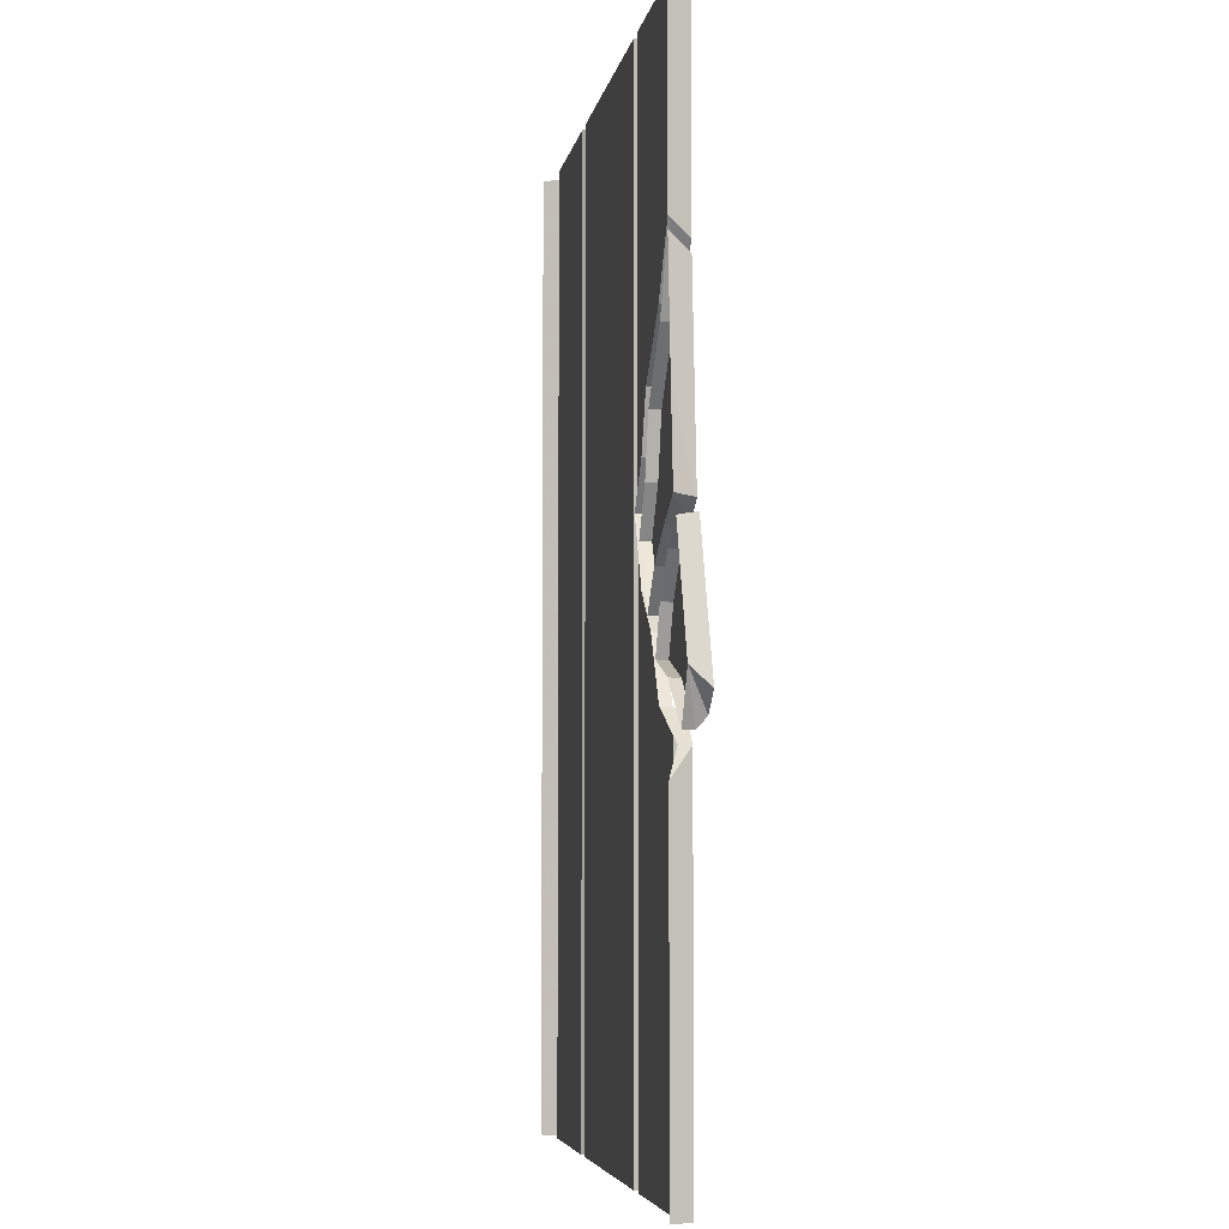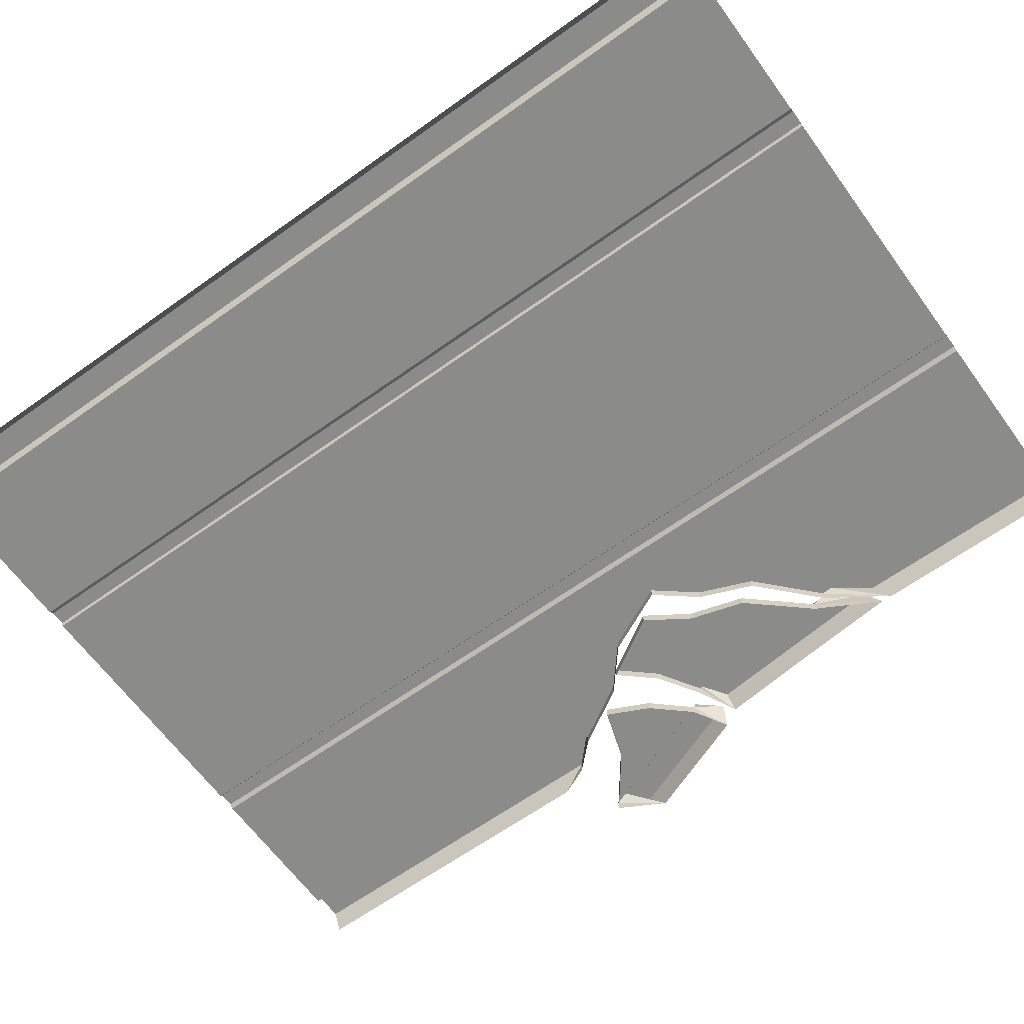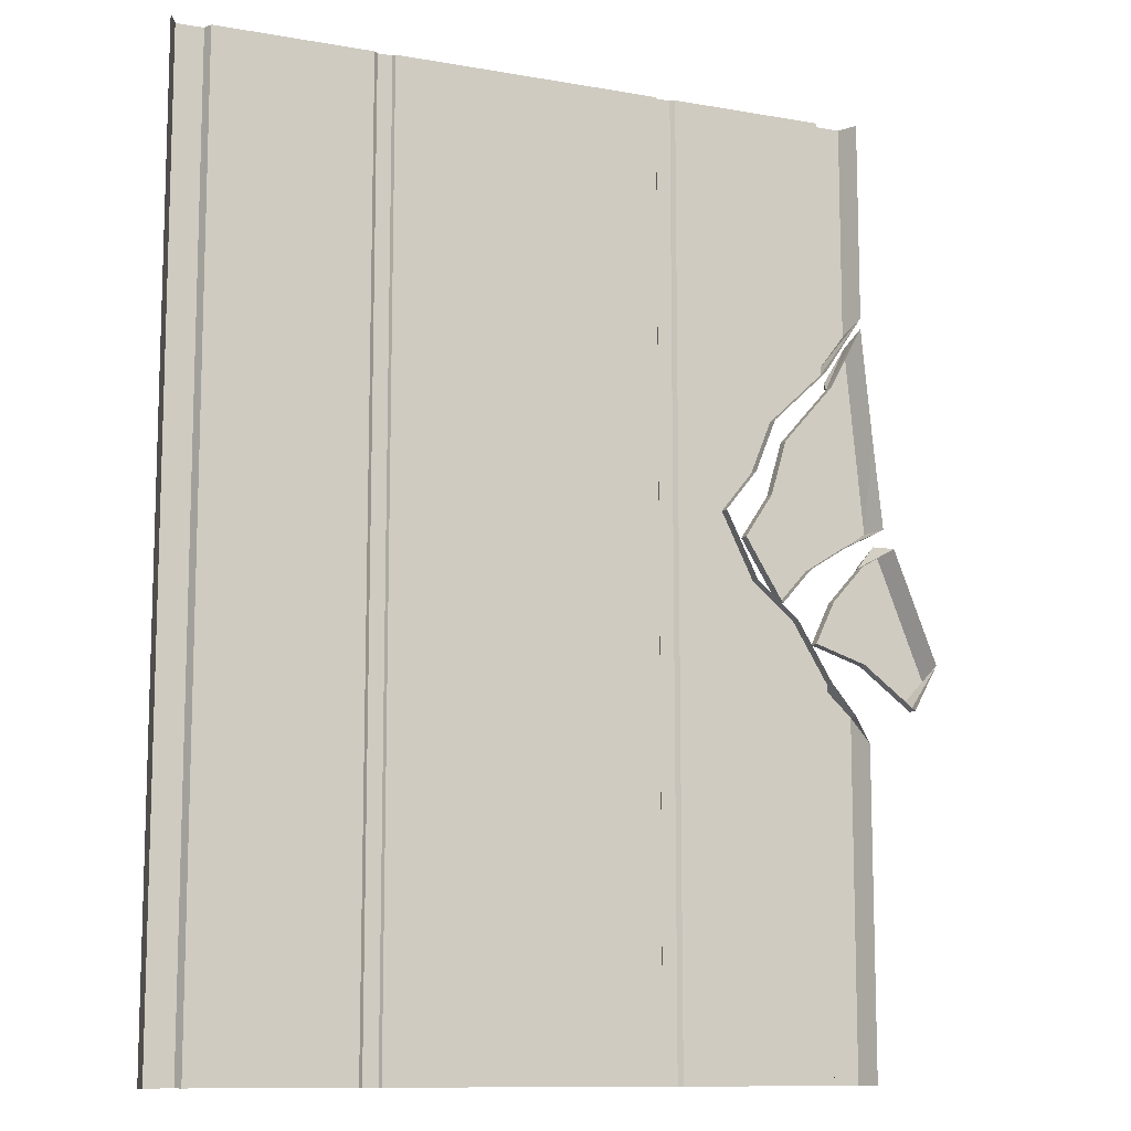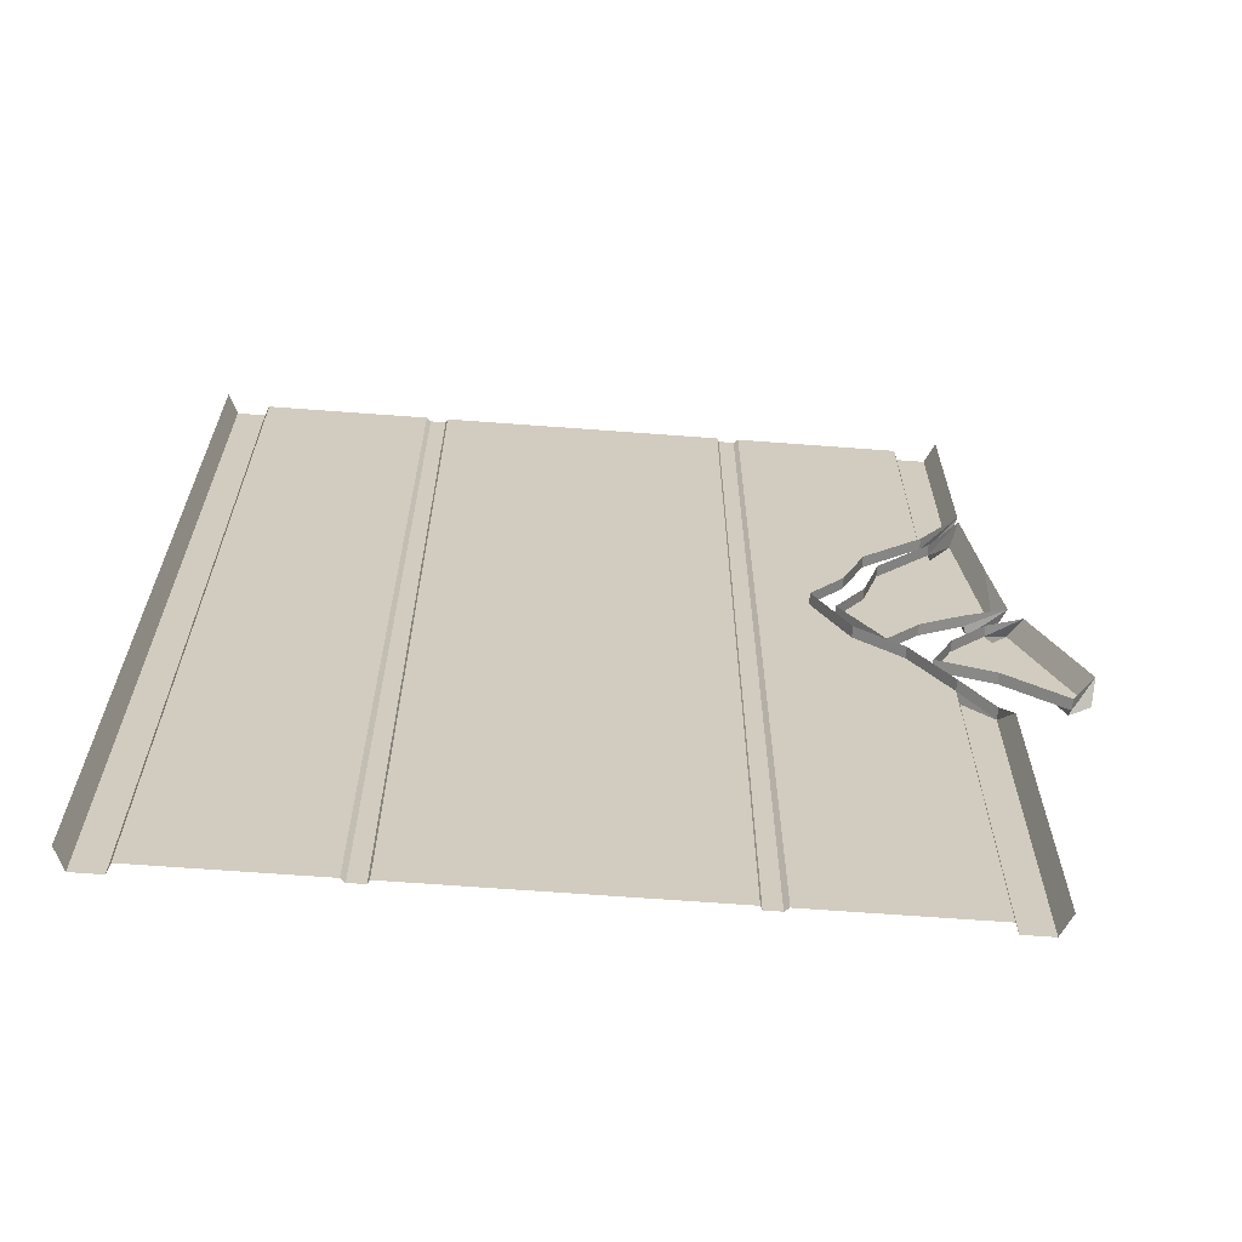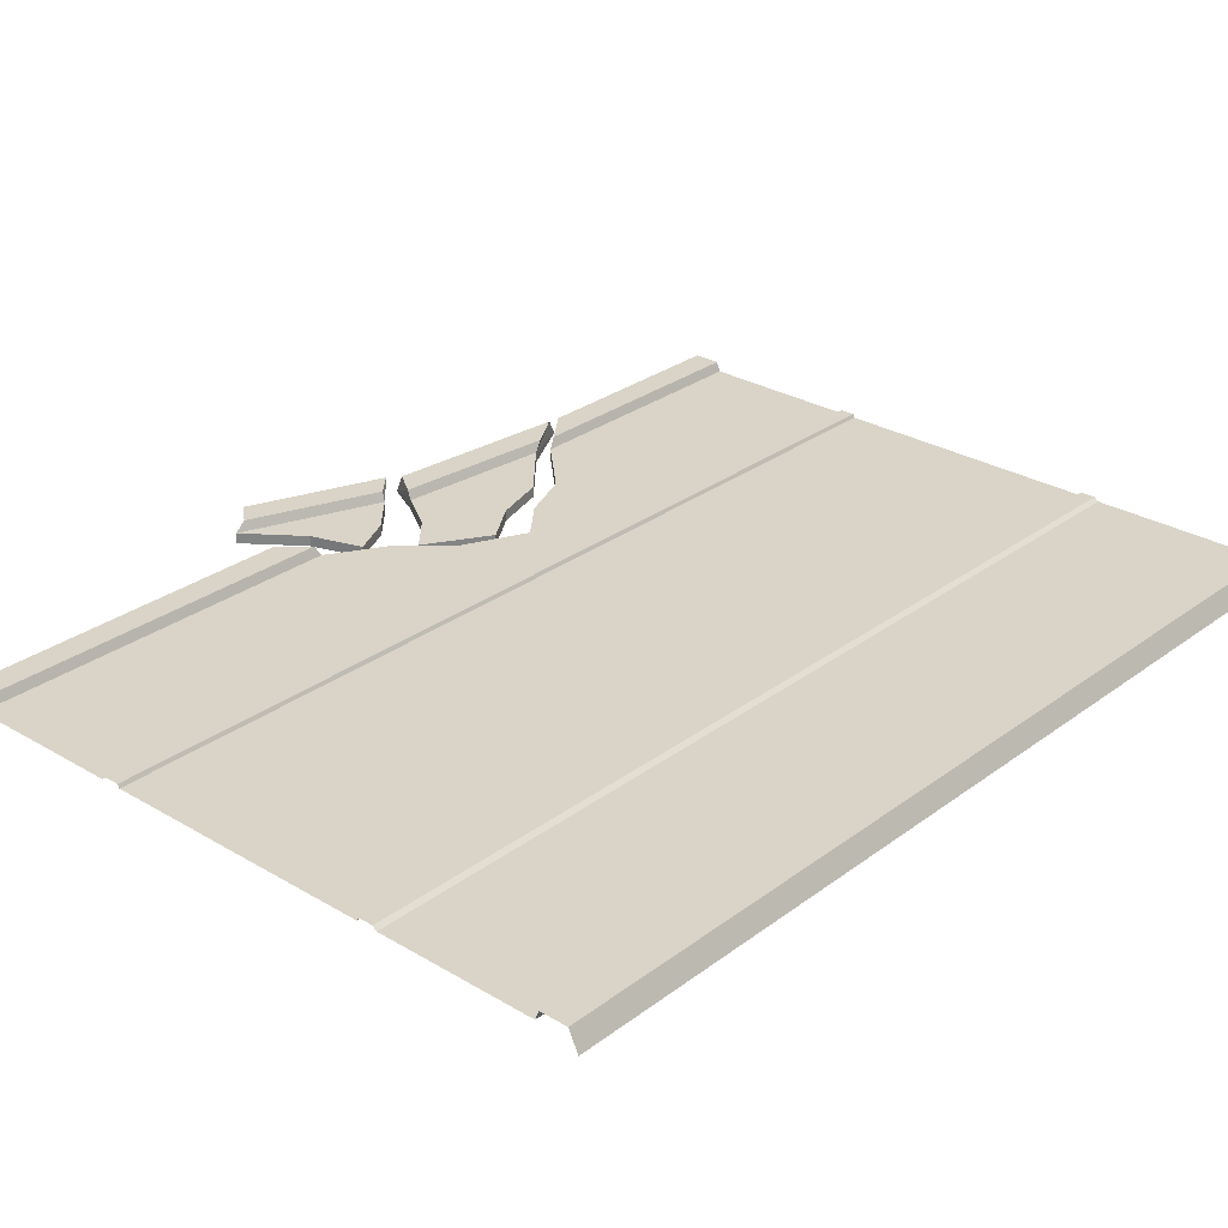
<metadata>
{"format":"obj","ext":"obj","renderer":"f3d","projection":"perspective","resolution":1024,"background":"white","views":[{"elev":-5.3,"azim":-99.1,"up":"+Y"},{"elev":-63.7,"azim":125.9,"up":"+Z"},{"elev":-11.0,"azim":156.5,"up":"+Y"},{"elev":-66.4,"azim":175.7,"up":"+Y"},{"elev":28.4,"azim":41.8,"up":"+Z"}]}
</metadata>
<code>
g Object01
v 205 0.000192 15.26
v 209.5 0.000258 11.5
v 209.5 171.4 11.5
v 205 171.4 15.26
v 189.1 0.000235 15.26
v 205 0.000192 15.26
v 205 171.4 15.26
v 189.1 171.4 15.26
v 187.1 0.000232 11.5
v 189.1 0.000235 15.26
v 189.1 171.4 15.26
v 187.1 171.4 11.5
v -104.4 -0.000171 11.5
v 41.37 0 11.5
v 41.37 171.4 11.5
v -104.4 171.4 11.5
v -126.7 -0.000197 11.5
v -122.3 -0.000192 15.26
v -122.3 171.4 15.26
v -126.7 171.4 11.5
v -122.3 -0.000192 15.26
v -106.3 -0.000173 15.26
v -106.3 171.4 15.26
v -122.3 171.4 15.26
v -106.3 -0.000173 15.26
v -104.4 -0.000171 11.5
v -104.4 171.4 11.5
v -106.3 171.4 15.26
v 205 -511.7 15.26
v 209.5 -511.7 11.5
v 209.5 -336.4 11.5
v 205 -336.4 15.26
v 209.5 -164.1 11.5
v 205 -164.1 15.26
v 209.5 511.7 11.5
v 205 511.7 15.26
v 205 341.2 15.26
v 209.5 341.2 11.5
v 189.1 -511.7 15.26
v 205 -511.7 15.26
v 205 -336.4 15.26
v 189.1 -336.4 15.26
v 205 -164.1 15.26
v 189.1 -164.1 15.26
v 205 511.7 15.26
v 189.1 511.7 15.26
v 189.1 341.2 15.26
v 205 341.2 15.26
v 187.1 -511.7 11.5
v 189.1 -511.7 15.26
v 189.1 -336.4 15.26
v 187.1 -336.4 11.5
v 189.1 -164.1 15.26
v 187.1 -164.1 11.5
v 189.1 511.7 15.26
v 187.1 511.7 11.5
v 187.1 341.2 11.5
v 189.1 341.2 15.26
v -104.4 -511.7 11.5
v 41.37 -511.7 11.5
v 41.37 -336.4 11.5
v -104.4 -336.4 11.5
v 41.37 -164.1 11.5
v -104.4 -164.1 11.5
v 187.1 511.7 11.5
v 41.37 511.7 11.5
v 41.37 341.2 11.5
v 187.1 341.2 11.5
v 187.1 171.4 11.5
v -126.7 -511.7 11.5
v -122.3 -511.7 15.26
v -122.3 -336.4 15.26
v -126.7 -336.4 11.5
v -122.3 -164.1 15.26
v -126.7 -164.1 11.5
v -122.3 341.2 15.26
v -122.3 511.7 15.26
v -126.7 511.7 11.5
v -126.7 341.2 11.5
v -122.3 -511.7 15.26
v -106.3 -511.7 15.26
v -106.3 -336.4 15.26
v -122.3 -336.4 15.26
v -106.3 -164.1 15.26
v -122.3 -164.1 15.26
v -106.3 511.7 15.26
v -122.3 511.7 15.26
v -122.3 341.2 15.26
v -106.3 341.2 15.26
v -106.3 -511.7 15.26
v -104.4 -511.7 11.5
v -104.4 -336.4 11.5
v -106.3 -336.4 15.26
v -104.4 -164.1 11.5
v -106.3 -164.1 15.26
v -104.4 511.7 11.5
v -106.3 511.7 15.26
v -106.3 341.2 15.26
v -104.4 341.2 11.5
v 187.1 0.000232 11.5
v 187.1 -511.7 11.5
v 187.1 -336.4 11.5
v 187.1 -164.1 11.5
v -104.4 511.7 11.5
v -104.4 341.2 11.5
v -331.1 265.1 21.69
v -305.7 223.6 21.69
v -305.7 223.6 21.69
v -331.1 265.1 21.69
f 1 2 3
f 3 4 1
f 5 6 7
f 7 8 5
f 9 10 11
f 11 12 9
f 13 14 15
f 15 16 13
f 17 18 19
f 19 20 17
f 21 22 23
f 23 24 21
f 25 26 27
f 27 28 25
f 29 30 31
f 31 32 29
f 32 31 33
f 33 34 32
f 34 33 2
f 2 1 34
f 35 36 37
f 37 38 35
f 38 37 4
f 4 3 38
f 39 40 41
f 41 42 39
f 42 41 43
f 43 44 42
f 44 43 6
f 6 5 44
f 45 46 47
f 47 48 45
f 48 47 8
f 8 7 48
f 49 50 51
f 51 52 49
f 52 51 53
f 53 54 52
f 54 53 10
f 10 9 54
f 55 56 57
f 57 58 55
f 58 57 12
f 12 11 58
f 59 60 61
f 61 62 59
f 62 61 63
f 63 64 62
f 64 63 14
f 14 13 64
f 65 66 67
f 67 68 65
f 68 67 15
f 15 69 68
f 70 71 72
f 72 73 70
f 73 72 74
f 74 75 73
f 75 74 18
f 18 17 75
f 76 77 78
f 78 79 76
f 76 79 20
f 20 19 76
f 80 81 82
f 82 83 80
f 83 82 84
f 84 85 83
f 85 84 22
f 22 21 85
f 86 87 88
f 88 89 86
f 89 88 24
f 24 23 89
f 90 91 92
f 92 93 90
f 93 92 94
f 94 95 93
f 95 94 26
f 26 25 95
f 96 97 98
f 98 99 96
f 99 98 28
f 28 27 99
f 100 69 15
f 15 14 100
f 101 102 61
f 61 60 101
f 102 103 63
f 63 61 102
f 103 100 14
f 14 63 103
f 104 105 67
f 67 66 104
f 105 16 15
f 15 67 105
f 106 107 108
f 108 109 106
g Object01
v 209.5 0.000258 11.5
v 294.2 0.000358 11.5
v 294.2 171.4 11.5
v 209.5 171.4 11.5
v 412.5 0.000497 21.69
v 422.6 0.00063 0.2716
v 422.6 171.4 0.2716
v 412.5 171.4 21.69
v 379 0.000457 11.5
v 383.2 0.000401 21.69
v 383.2 171.4 21.69
v 379 171.4 11.5
v 383.2 0.000401 21.69
v 412.5 0.000497 21.69
v 412.5 171.4 21.69
v 383.2 171.4 21.69
v 209.5 -511.7 11.5
v 294.2 -511.7 11.5
v 294.2 -336.4 11.5
v 209.5 -336.4 11.5
v 294.2 -164.1 11.5
v 209.5 -164.1 11.5
v 379 511.7 11.5
v 294.2 511.7 11.5
v 294.2 341.2 11.5
v 379 341.2 11.5
v 379 171.4 11.5
v 412.5 -511.7 21.69
v 422.6 -511.7 0.2716
v 422.6 -336.4 0.2716
v 412.5 -336.4 21.69
v 422.6 -164.1 0.2716
v 412.5 -164.1 21.69
v 422.6 341.2 0.2716
v 422.6 511.7 0.2716
v 412.5 511.7 21.69
v 412.5 341.2 21.69
v 379 -511.7 11.5
v 383.2 -511.7 21.69
v 383.2 -336.4 21.69
v 379 -336.4 11.5
v 383.2 -164.1 21.69
v 379 -164.1 11.5
v 383.2 341.2 21.69
v 383.2 511.7 21.69
v 379 511.7 11.5
v 379 341.2 11.5
v 383.2 -511.7 21.69
v 412.5 -511.7 21.69
v 412.5 -336.4 21.69
v 383.2 -336.4 21.69
v 412.5 -164.1 21.69
v 383.2 -164.1 21.69
v 412.5 511.7 21.69
v 383.2 511.7 21.69
v 383.2 341.2 21.69
v 412.5 341.2 21.69
v -296.2 -511.7 11.5
v -211.5 -511.7 11.5
v -211.5 -336.4 11.5
v -296.2 -336.4 11.5
v -211.5 -164.1 11.5
v -296.2 -164.1 11.5
v -126.7 511.7 11.5
v -211.5 511.7 11.5
v -211.5 341.2 11.5
v -126.7 341.2 11.5
v -211.5 171.4 11.5
v -126.7 171.4 11.5
v -339.9 -511.7 0.2716
v -329.8 -511.7 21.69
v -329.8 -336.4 21.69
v -339.9 -336.4 0.2716
v -329.8 -164.1 21.69
v -339.9 -164.1 0.2716
v -329.8 511.7 21.69
v -339.9 511.7 0.2716
v -339.9 341.2 0.2716
v -329.8 341.2 21.69
v -300.4 -511.7 21.69
v -296.2 -511.7 11.5
v -296.2 -336.4 11.5
v -300.4 -336.4 21.69
v -296.2 -164.1 11.5
v -300.4 -164.1 21.69
v -296.2 511.7 11.5
v -300.4 511.7 21.69
v -300.4 341.2 21.69
v -296.2 341.2 11.5
v -329.8 -511.7 21.69
v -300.4 -511.7 21.69
v -300.4 -336.4 21.69
v -329.8 -336.4 21.69
v -300.4 -164.1 21.69
v -329.8 -164.1 21.69
v -300.4 511.7 21.69
v -329.8 511.7 21.69
v -329.8 341.2 21.69
v -300.4 341.2 21.69
v 379 0.000457 11.5
v 379 -511.7 11.5
v 379 -336.4 11.5
v 379 -164.1 11.5
v 209.5 511.7 11.5
v 209.5 341.2 11.5
v -126.7 -511.7 11.5
v -126.7 -336.4 11.5
v -126.7 -164.1 11.5
v -126.7 -0.000197 11.5
v -211.5 -0.000296 11.5
v -296.2 511.7 11.5
v -296.2 341.2 11.5
v -329.8 -134.8 21.69
v -329.8 -134.8 21.69
v -300.4 -107.2 21.69
v -300.4 -107.2 21.69
v -296.2 -102.4 11.5
v -296.2 -102.4 11.5
v -257.3 -38.37 11.5
v -176.6 71.11 11.5
v -211.5 114.5 11.5
v -234.4 171.4 11.5
v -296.2 229.6 11.5
v -300.4 239 21.69
v -296.2 229.6 11.5
v -329.8 277.9 21.69
v -300.4 239 21.69
v -339.9 294.3 0.2716
v -329.8 277.9 21.69
v -329.8 -134.8 21.69
v -300.4 -107.2 21.69
v -296.2 -102.4 11.5
v -329.8 -134.8 9.473
v -329.8 -134.8 21.69
v -329.8 -134.8 9.473
v -339.9 -164.1 0.2716
v -300.4 239 21.69
v -329.8 277.9 21.69
v -339.9 294.3 0.2716
v -296.2 229.6 11.5
v -257.3 -38.37 11.5
v -211.5 -0.000296 11.5
v -211.5 -0.000175 0.2232
v -257.3 -38.37 0.2232
v -296.2 -102.4 0.2232
v -176.6 71.11 11.5
v -176.6 71.11 0.2232
v -176.6 71.11 11.5
v -211.5 114.5 11.5
v -211.5 114.5 0.2232
v -176.6 71.11 0.2232
v -234.4 171.4 11.5
v -234.4 171.4 0.2232
v -296.2 229.6 0.2232
v -300.4 -17.25 11.5
v -357.6 -31.44 11.5
v -278.9 -62.76 11.5
v -374.2 44.9 0.2716
v -398.2 -15.31 0.2716
v -388.8 -19.06 21.69
v -361.4 49.79 21.69
v -388.8 -19.06 21.69
v -361.5 -29.9 21.69
v -340 24.21 21.69
v -361.4 49.79 21.69
v -335.7 -81.47 11.5
v -336.1 22.79 11.5
v -340 24.21 21.69
v -361.5 -29.9 21.69
v -357.6 -31.44 11.5
v -395.4 -115.2 21.69
v -395.4 -126.5 11.5
v -419.1 -95.34 21.69
v -395.4 -115.2 21.69
v -422.6 -76.8 0.2716
v -419.1 -95.34 21.69
v -361.4 49.79 21.69
v -340 24.21 21.69
v -336.1 22.79 11.5
v -374.2 44.9 0.2716
v -395.4 -115.2 21.69
v -419.1 -95.34 21.69
v -422.6 -76.8 0.2716
v -395.4 -126.5 11.5
v -395.4 -126.5 11.5
v -278.9 -62.76 11.5
v -335.7 -81.47 11.5
v -335.7 -81.47 0.2557
v -278.9 -62.76 0.2557
v -395.4 -126.5 11.5
v -395.4 -126.5 0.2557
v -300.4 -17.25 11.5
v -278.9 -62.76 11.5
v -278.9 -62.76 0.2557
v -300.4 -17.25 0.2557
v -336.1 22.79 11.5
v -336.1 22.79 0.2557
v -336.1 22.79 11.5
v -336.1 22.79 0.2557
v -374.2 44.9 0.2716
v -395.4 -126.5 0.2557
v -336.1 22.79 11.5
v -331.1 265.1 21.69
v -339.6 282.5 0.2716
v -351.5 160.2 0.2716
v -341.5 159.2 21.69
v -302.4 213.8 11.5
v -305.7 223.6 21.69
v -312.2 156.4 21.69
v -308.1 155.9 11.5
v -305.7 223.6 21.69
v -331.1 265.1 21.69
v -341.5 159.2 21.69
v -312.2 156.4 21.69
v -240.4 -22.9 11.5
v -198.8 44.49 11.5
v -229.3 91.05 11.5
v -302.4 213.8 11.5
v -308.1 155.9 11.5
v -246.6 149.9 11.5
v -273.7 14.84 11.5
v -323.2 43.7 21.69
v -319.1 43.42 11.5
v -350.9 62.34 21.69
v -323.2 43.7 21.69
v -350.9 62.34 21.69
v -361.9 64.55 0.2716
v -323.2 43.7 21.69
v -350.9 62.34 21.69
v -361.9 64.55 0.2716
v -319.1 43.42 11.5
v -331.1 265.1 21.69
v -305.7 223.6 21.69
v -302.4 213.8 11.5
v -339.6 282.5 0.2716
v -198.8 44.49 11.5
v -240.4 -22.9 11.5
v -240.4 -22.9 0.2462
v -198.8 44.49 0.2463
v -229.3 91.05 11.5
v -229.3 91.05 0.2463
v -246.6 149.9 11.5
v -246.6 149.9 0.2463
v -302.4 213.8 11.5
v -302.4 213.8 0.2463
v -240.4 -22.9 11.5
v -273.7 14.84 11.5
v -273.7 14.84 0.2462
v -240.4 -22.9 0.2462
v -319.1 43.42 0.2463
v -302.4 213.8 0.2463
v -339.6 282.5 0.2716
v -319.1 43.42 11.5
f 110 111 112
f 112 113 110
f 114 115 116
f 116 117 114
f 118 119 120
f 120 121 118
f 122 123 124
f 124 125 122
f 126 127 128
f 128 129 126
f 129 128 130
f 130 131 129
f 131 130 111
f 111 110 131
f 132 133 134
f 134 135 132
f 135 134 112
f 112 136 135
f 137 138 139
f 139 140 137
f 140 139 141
f 141 142 140
f 142 141 115
f 115 114 142
f 143 144 145
f 145 146 143
f 143 146 117
f 117 116 143
f 147 148 149
f 149 150 147
f 150 149 151
f 151 152 150
f 152 151 119
f 119 118 152
f 153 154 155
f 155 156 153
f 153 156 121
f 121 120 153
f 157 158 159
f 159 160 157
f 160 159 161
f 161 162 160
f 162 161 123
f 123 122 162
f 163 164 165
f 165 166 163
f 166 165 125
f 125 124 166
f 167 168 169
f 169 170 167
f 170 169 171
f 171 172 170
f 173 174 175
f 175 176 173
f 176 175 177
f 177 178 176
f 179 180 181
f 181 182 179
f 182 181 183
f 183 184 182
f 185 186 187
f 187 188 185
f 189 190 191
f 191 192 189
f 192 191 193
f 193 194 192
f 195 196 197
f 197 198 195
f 199 200 201
f 201 202 199
f 202 201 203
f 203 204 202
f 205 206 207
f 207 208 205
f 209 136 112
f 112 111 209
f 210 211 128
f 128 127 210
f 211 212 130
f 130 128 211
f 212 209 111
f 111 130 212
f 213 214 134
f 134 133 213
f 214 113 112
f 112 134 214
f 215 216 169
f 169 168 215
f 216 217 171
f 171 169 216
f 217 218 219
f 219 171 217
f 220 221 175
f 175 174 220
f 184 183 222
f 223 204 203
f 203 224 223
f 225 194 193
f 193 226 225
f 227 172 171
f 171 228 227
f 219 218 229
f 230 177 231
f 177 175 232
f 232 231 177
f 198 197 233
f 233 234 198
f 208 207 235
f 235 236 208
f 188 187 237
f 237 238 188
f 239 240 241
f 241 242 239
f 243 244 245
f 246 247 248
f 248 249 246
f 250 251 252
f 252 253 250
f 241 250 253
f 253 254 241
f 251 255 256
f 256 252 251
f 257 258 259
f 259 260 257
f 258 261 262
f 262 259 258
f 261 249 263
f 263 262 261
f 241 254 242
f 249 248 263
f 218 178 229
f 178 177 230
f 230 229 178
f 171 219 228
f 175 221 232
f 264 265 266
f 267 268 269
f 269 270 267
f 271 272 273
f 273 274 271
f 265 275 266
f 276 277 278
f 278 279 276
f 278 280 281
f 281 279 278
f 272 271 282
f 282 283 272
f 269 268 284
f 284 285 269
f 286 287 288
f 288 289 286
f 290 291 292
f 292 293 290
f 265 294 275
f 295 296 297
f 297 298 295
f 296 299 300
f 300 297 296
f 301 302 303
f 303 304 301
f 305 301 304
f 304 306 305
f 307 308 309
f 293 292 310
f 264 311 265
f 312 313 314
f 314 315 312
f 316 317 318
f 318 319 316
f 320 321 322
f 322 323 320
f 324 325 326
f 327 328 329
f 324 326 330
f 319 318 331
f 331 332 319
f 323 322 333
f 333 334 323
f 335 315 314
f 314 336 335
f 337 338 339
f 339 340 337
f 341 342 343
f 343 344 341
f 345 346 347
f 347 348 345
f 349 345 348
f 348 350 349
f 351 349 350
f 350 352 351
f 353 351 352
f 352 354 353
f 355 356 357
f 357 358 355
f 356 340 359
f 359 357 356
f 340 339 359
f 344 343 360
f 360 361 344
f 326 362 330
f 326 329 328
f 328 362 326

</code>
